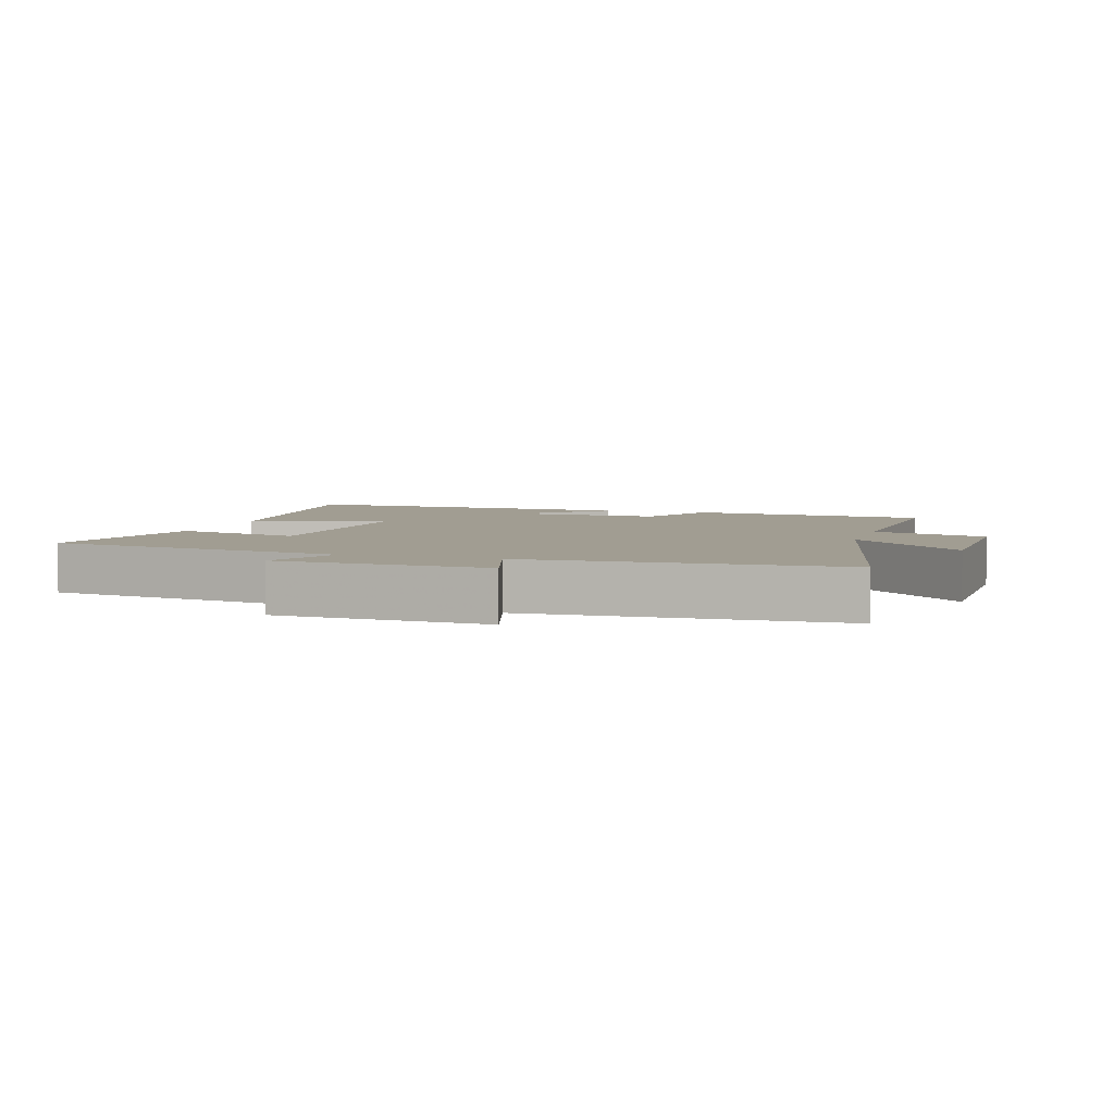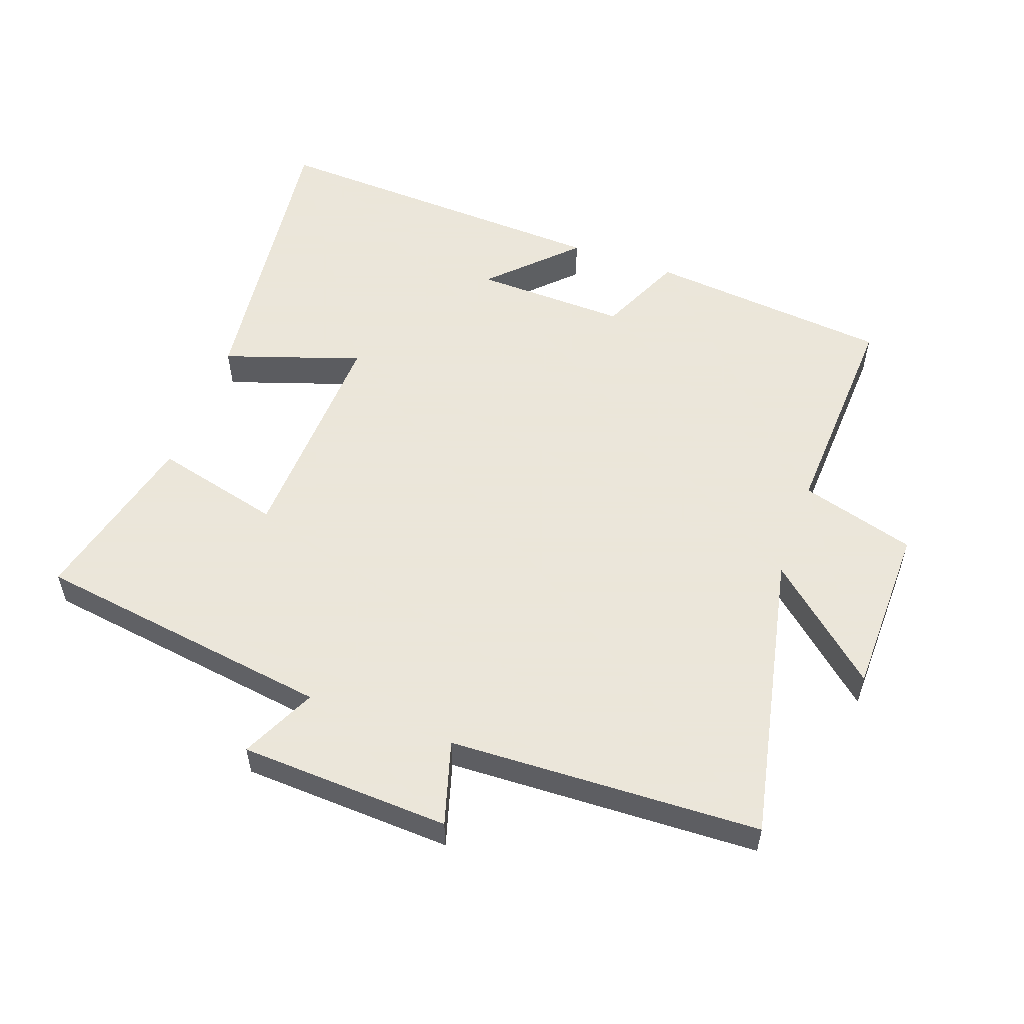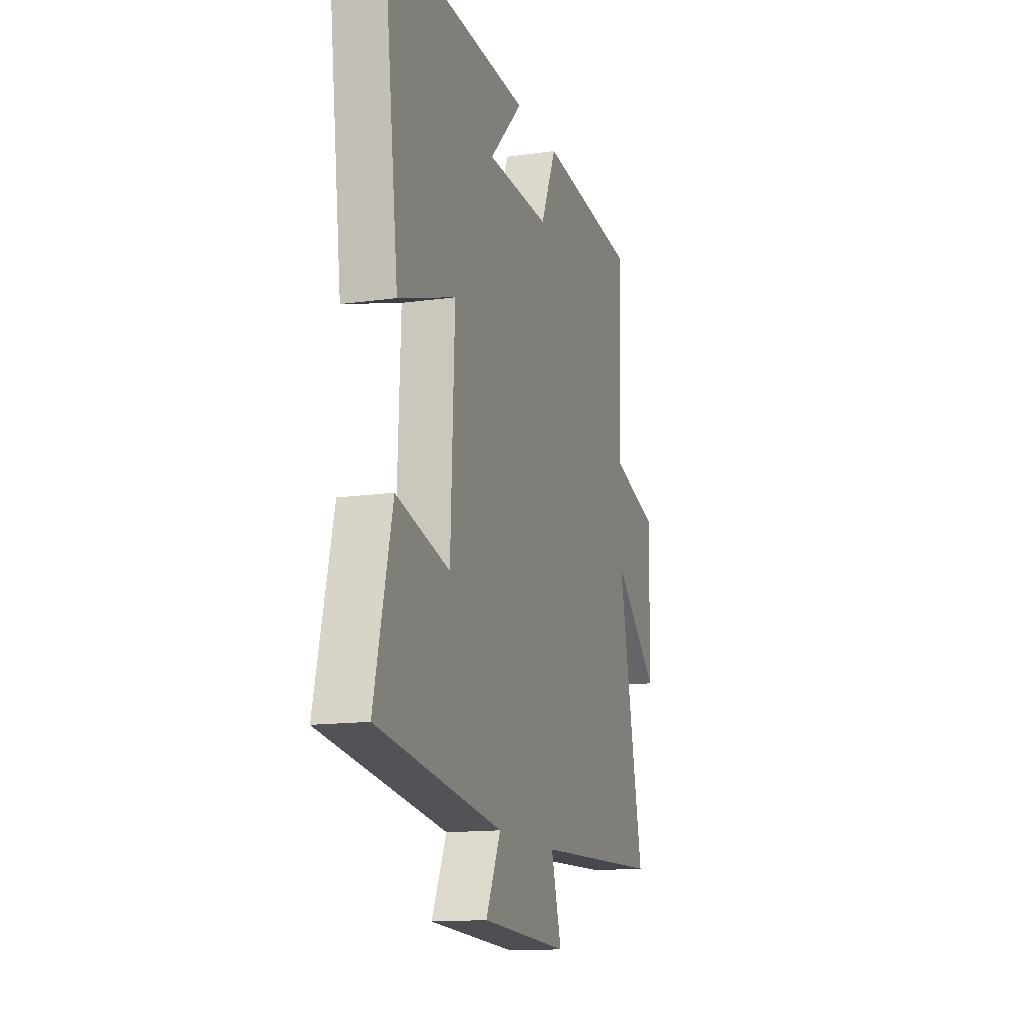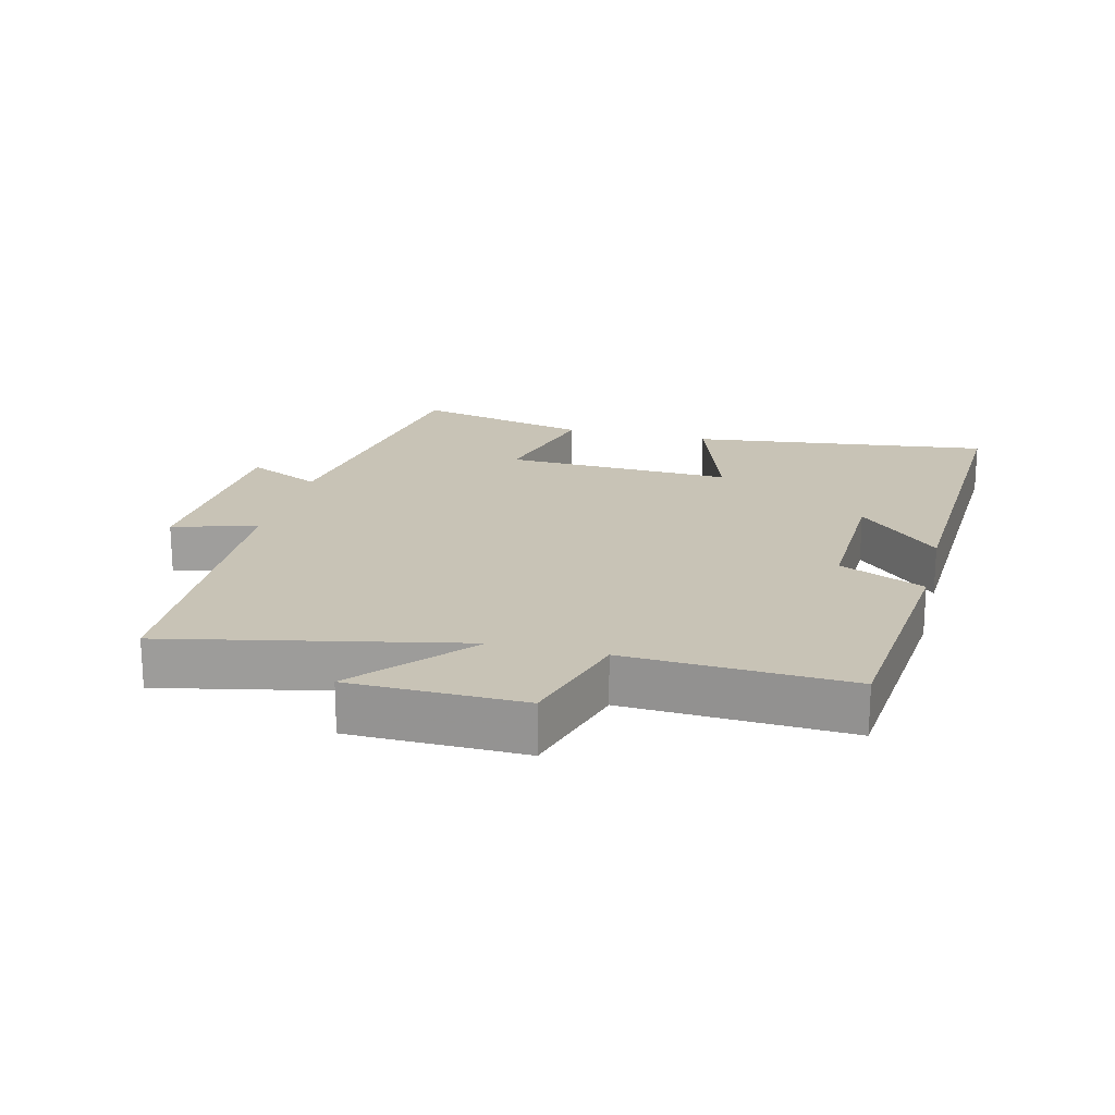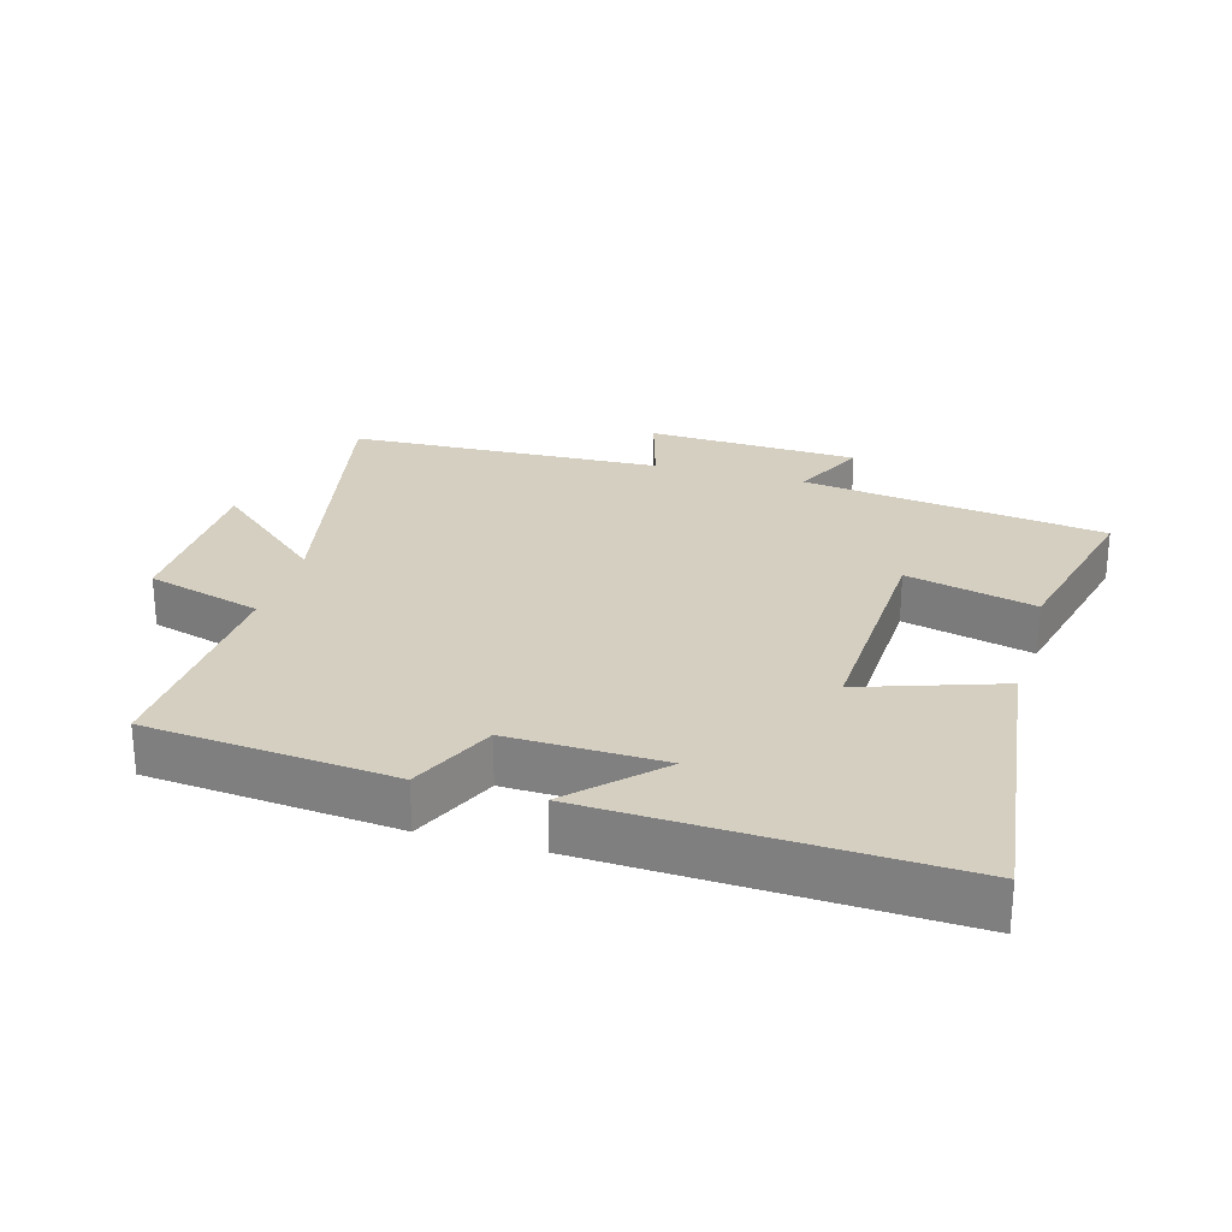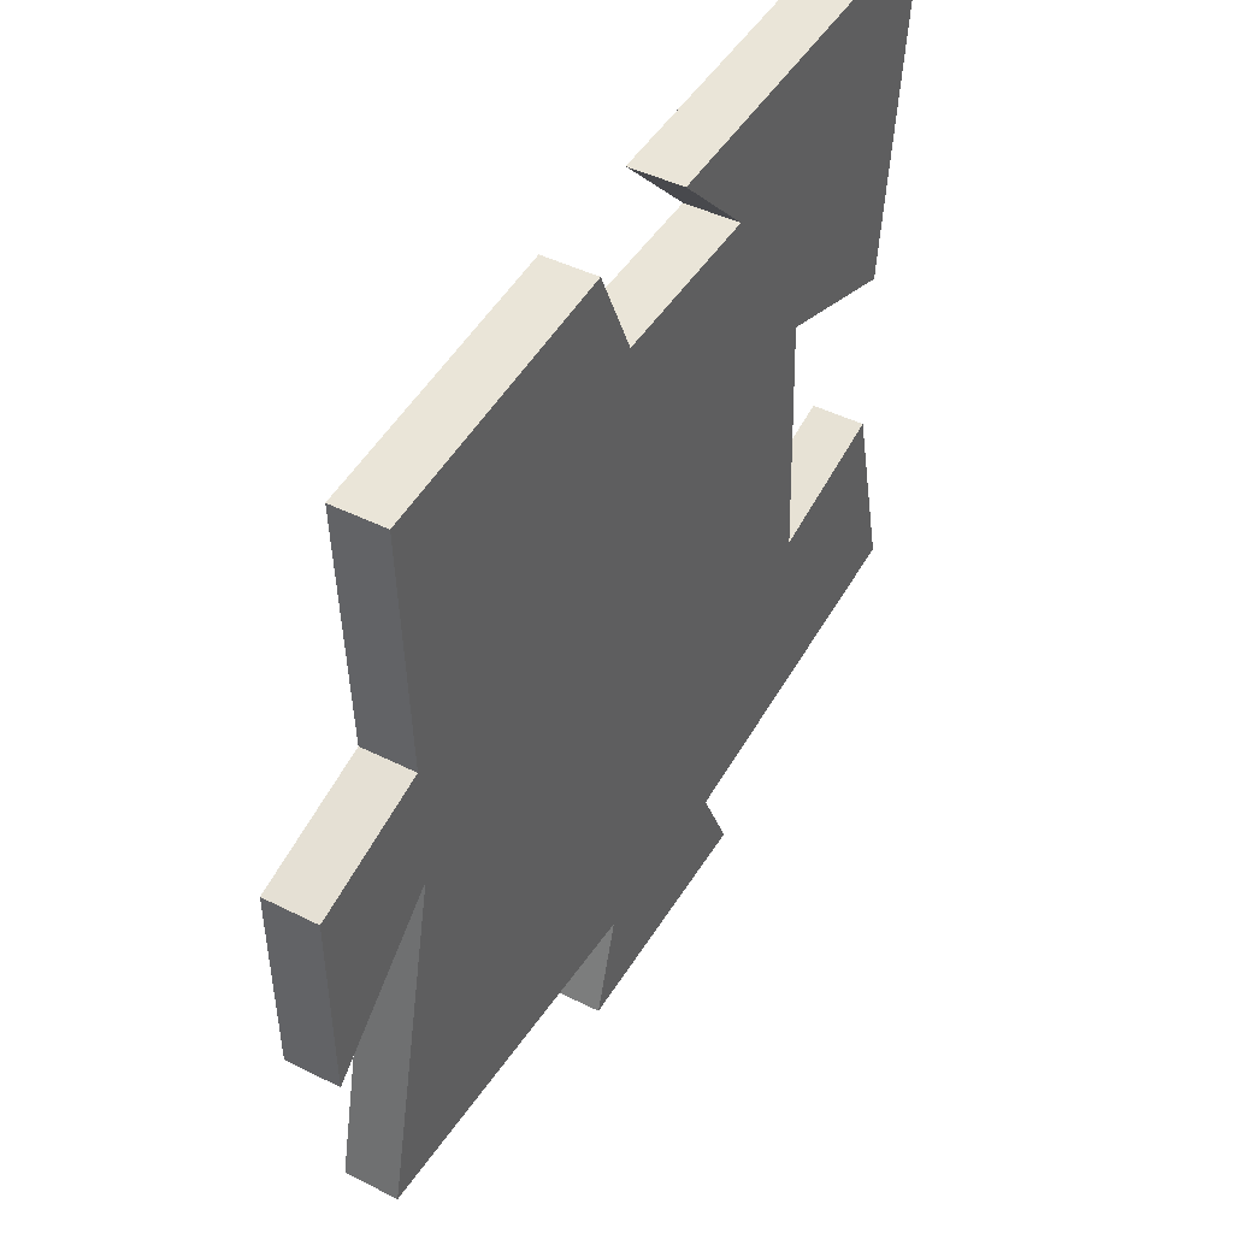
<metadata>
{"format":"obj","ext":"obj","renderer":"f3d","projection":"perspective","resolution":1024,"background":"white","views":[{"elev":4.8,"azim":-162.7,"up":"+Y"},{"elev":55.0,"azim":-160.1,"up":"+Y"},{"elev":-14.1,"azim":107.3,"up":"+Z"},{"elev":19.4,"azim":-75.9,"up":"+Y"},{"elev":25.9,"azim":16.0,"up":"+Y"},{"elev":44.5,"azim":-59.7,"up":"+Z"}]}
</metadata>
<code>
v -0.594 0.07 -0.48
v -0.5 0.07 -0.036
v -0.671 0.07 -0.184
v -0.675 0.07 0.078
v -0.5 0.07 0.128
v -0.516 0.07 0.465
v -0.145 0.07 0.5
v -0.087 0.07 0.371
v 0.145 0.07 0.377
v 0.023 0.07 0.5
v 0.557 0.07 0.523
v 0.5 0.07 0.064
v 0.292 0.07 0.134
v 0.306 0.07 -0.214
v 0.5 0.07 -0.166
v 0.565 0.07 -0.435
v 0.107 0.07 -0.5
v 0.161 0.07 -0.614
v -0.159 0.07 -0.628
v -0.121 0.07 -0.5
v -0.594 0 -0.48
v -0.5 0 -0.036
v -0.671 0 -0.184
v -0.675 0 0.078
v -0.5 0 0.128
v -0.516 0 0.465
v -0.145 0 0.5
v -0.087 0 0.371
v 0.145 0 0.377
v 0.023 0 0.5
v 0.557 0 0.523
v 0.5 0 0.064
v 0.292 0 0.134
v 0.306 0 -0.214
v 0.5 0 -0.166
v 0.565 0 -0.435
v 0.107 0 -0.5
v 0.161 0 -0.614
v -0.159 0 -0.628
v -0.121 0 -0.5
f 17 18 19 20
f 17 20 1
f 16 17 1
f 15 16 1
f 14 15 1
f 13 14 1 2
f 11 12 13
f 11 13 2
f 9 10 11
f 9 11 2
f 8 9 2
f 5 6 7 8
f 5 8 2 3
f 3 4 5
f 40 39 38 37
f 21 40 37
f 21 37 36
f 21 36 35
f 21 35 34
f 22 21 34 33
f 33 32 31
f 22 33 31
f 31 30 29
f 22 31 29
f 22 29 28
f 28 27 26 25
f 23 22 28 25
f 25 24 23
f 1 21 22 2
f 2 22 23 3
f 3 23 24 4
f 4 24 25 5
f 5 25 26 6
f 6 26 27 7
f 7 27 28 8
f 8 28 29 9
f 9 29 30 10
f 10 30 31 11
f 11 31 32 12
f 12 32 33 13
f 13 33 34 14
f 14 34 35 15
f 15 35 36 16
f 16 36 37 17
f 17 37 38 18
f 18 38 39 19
f 19 39 40 20
f 20 40 21 1

</code>
